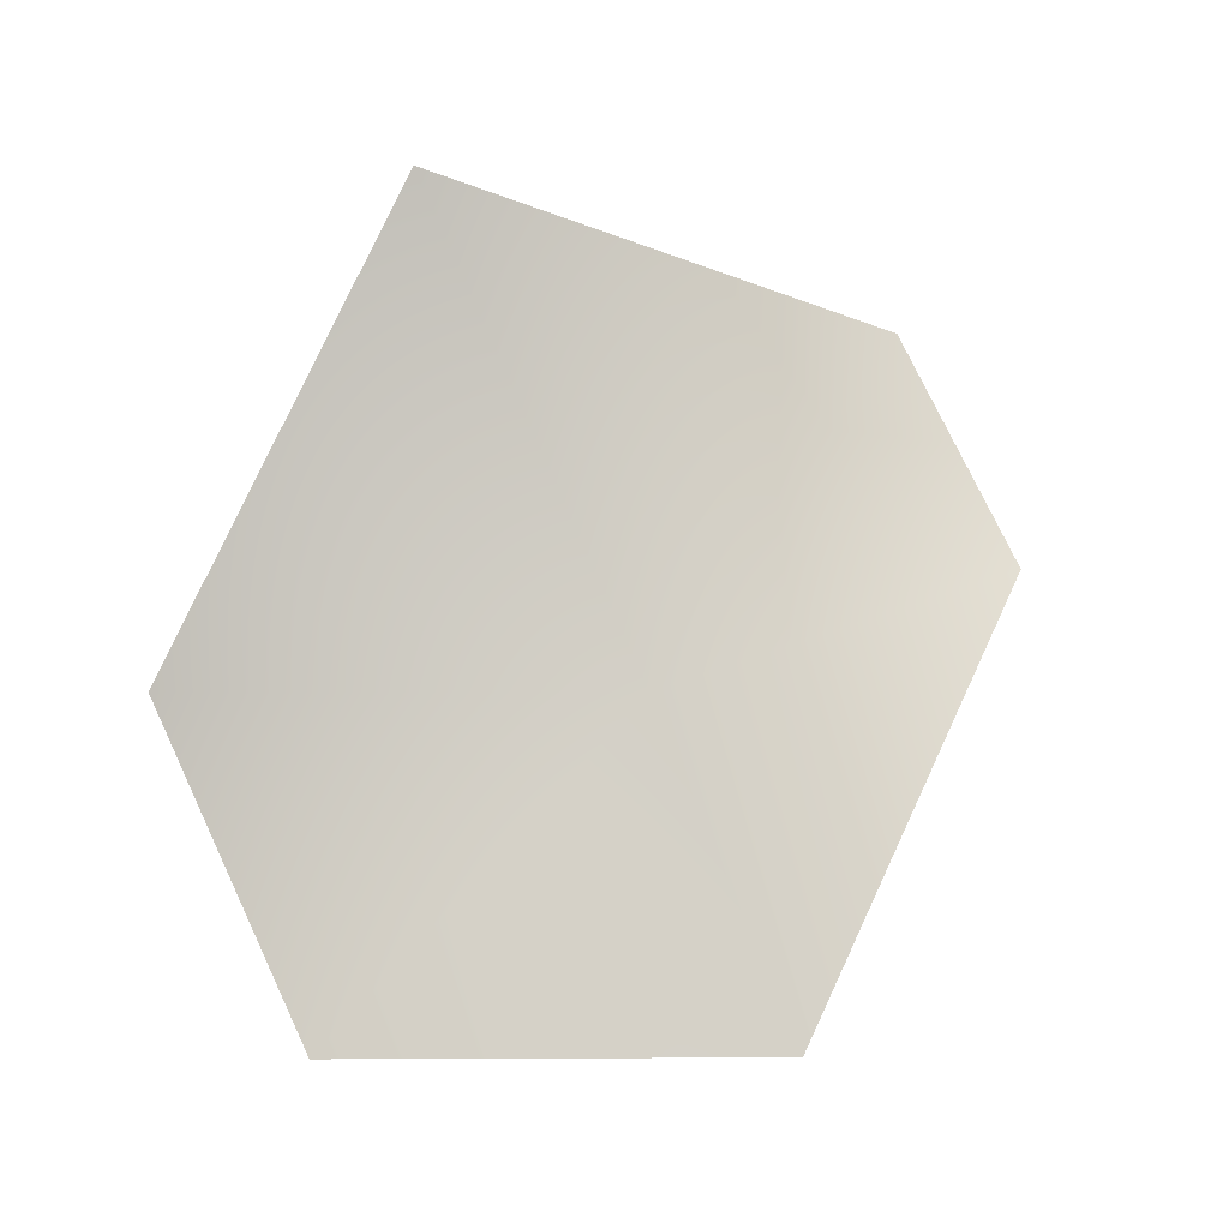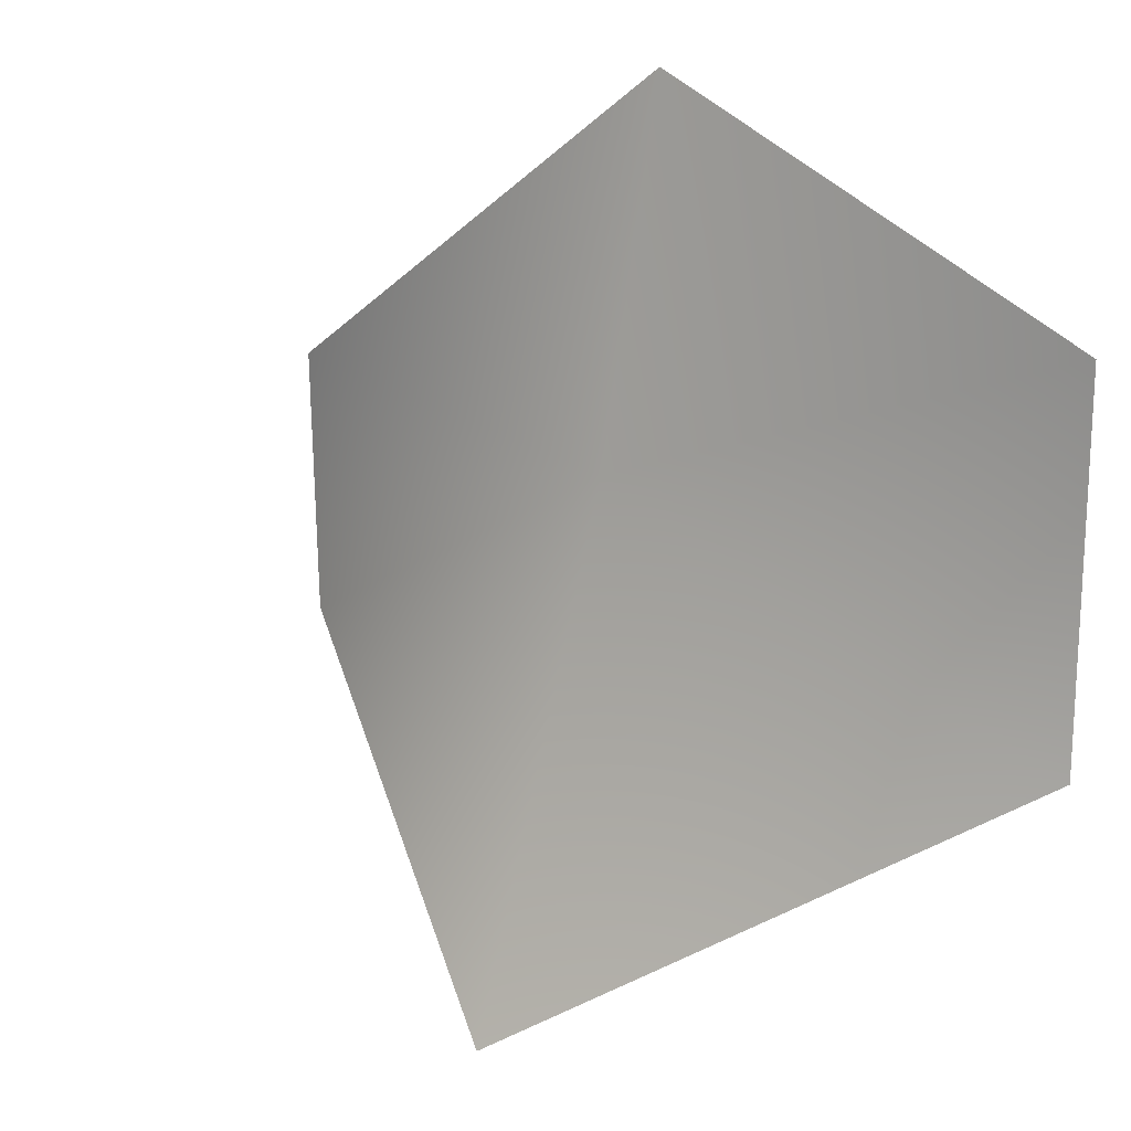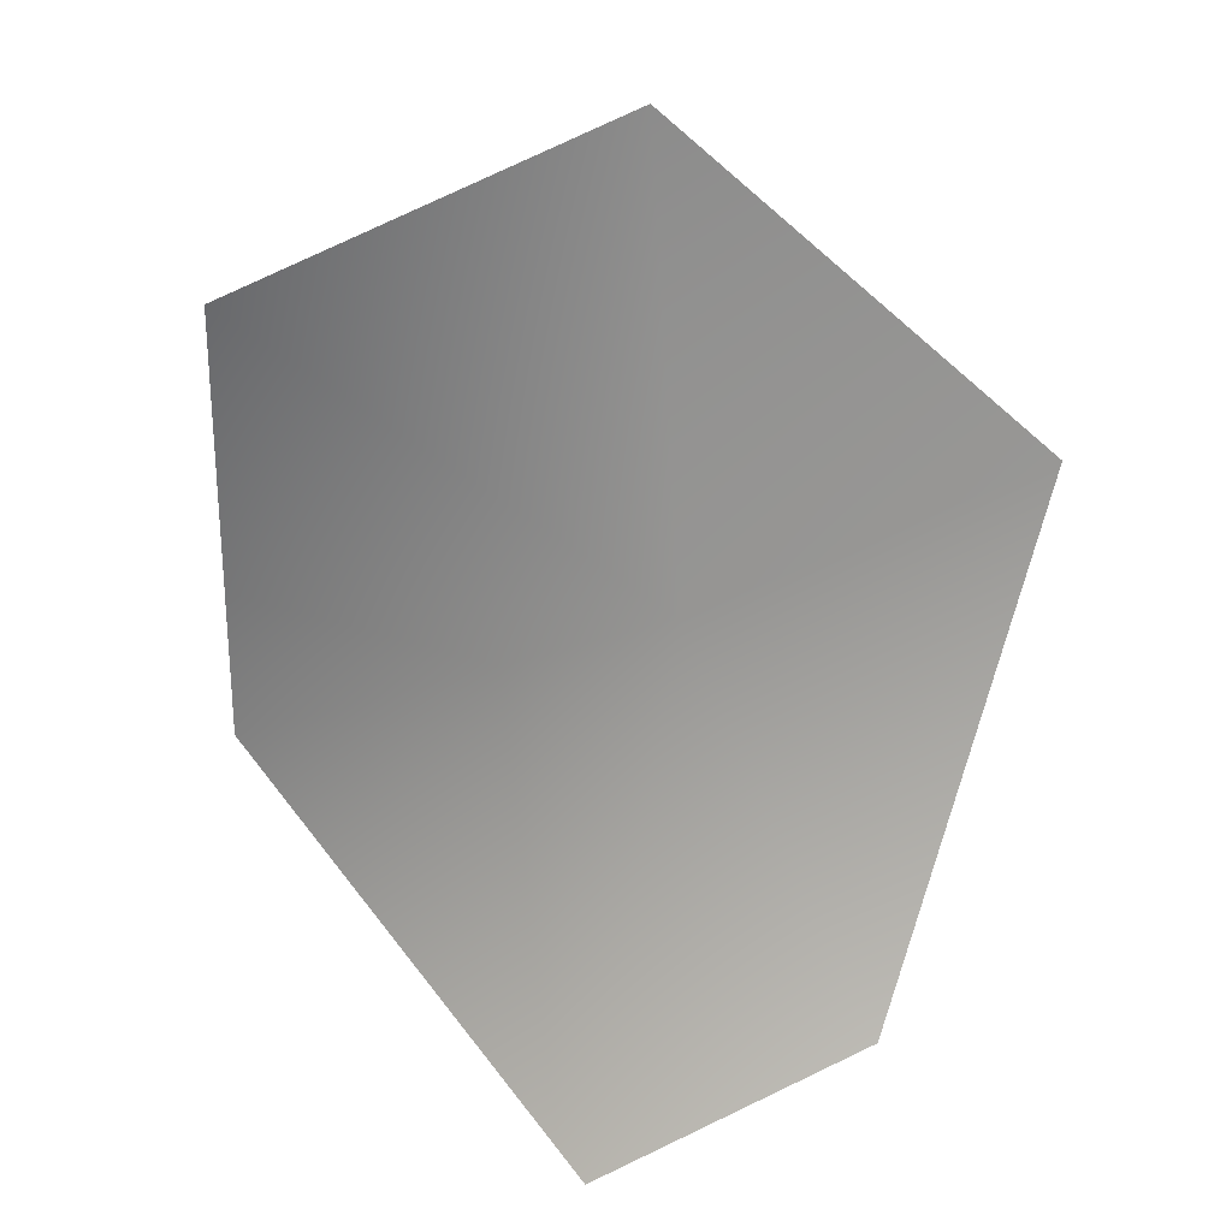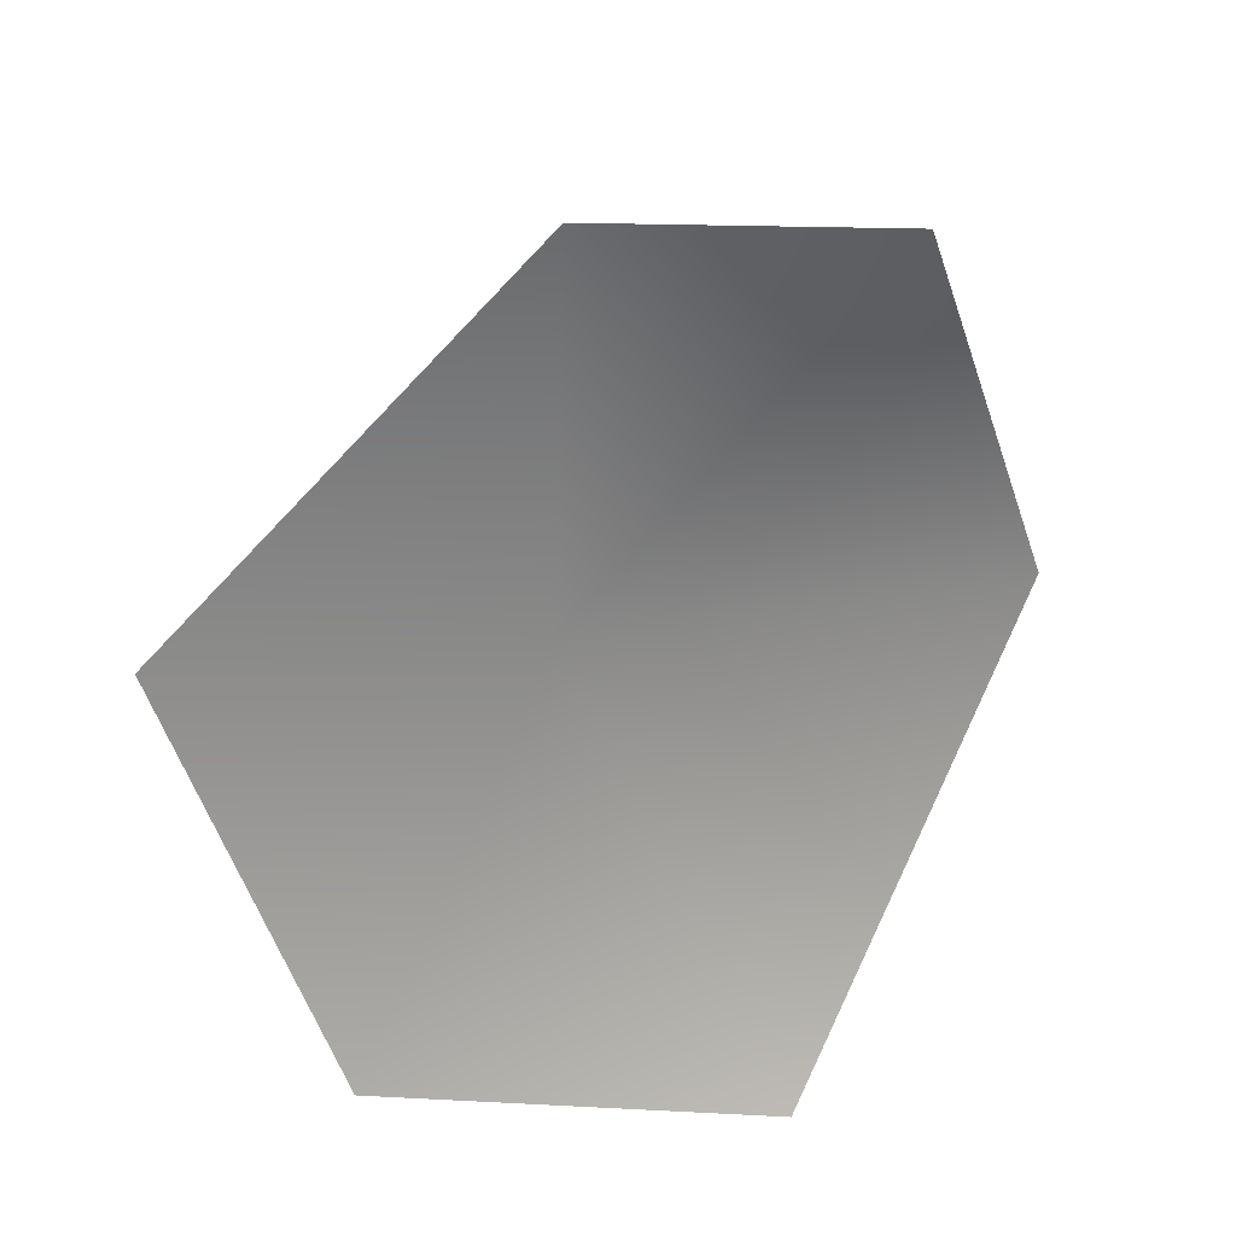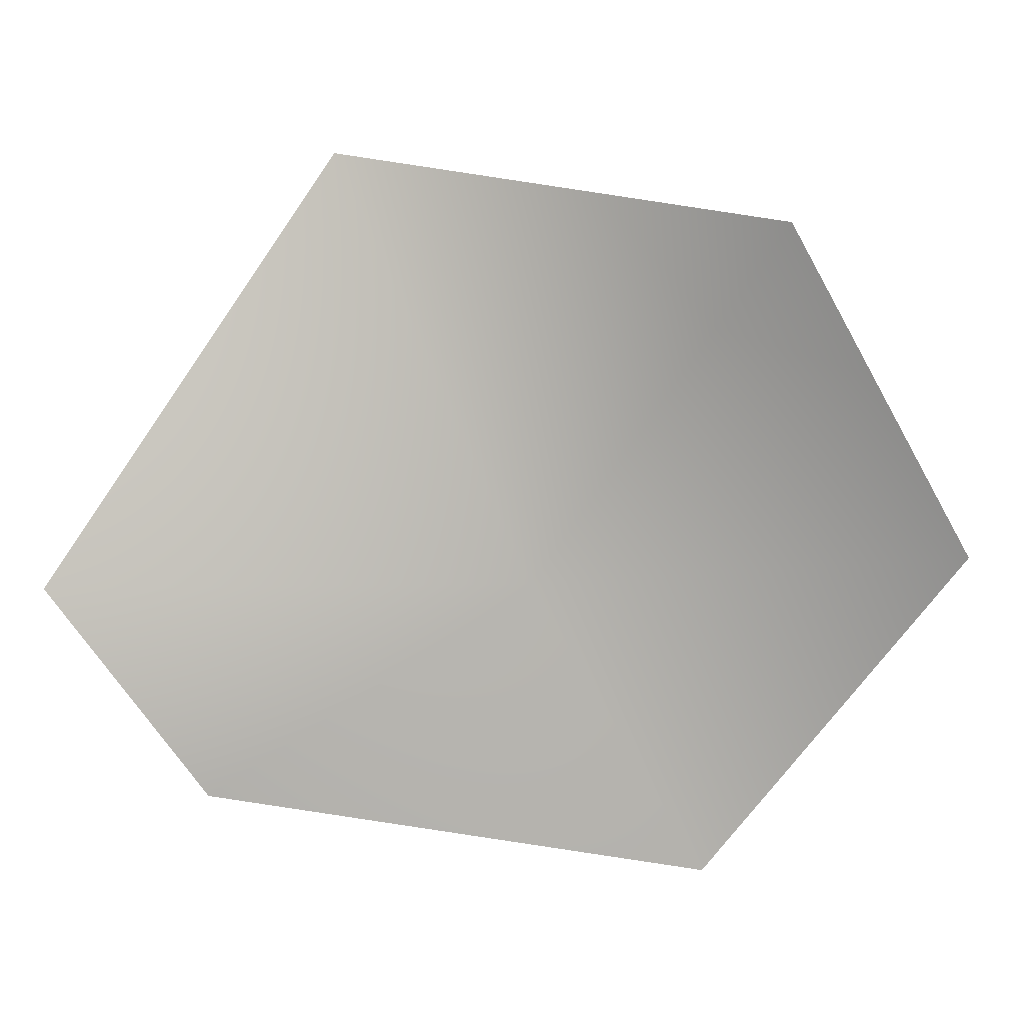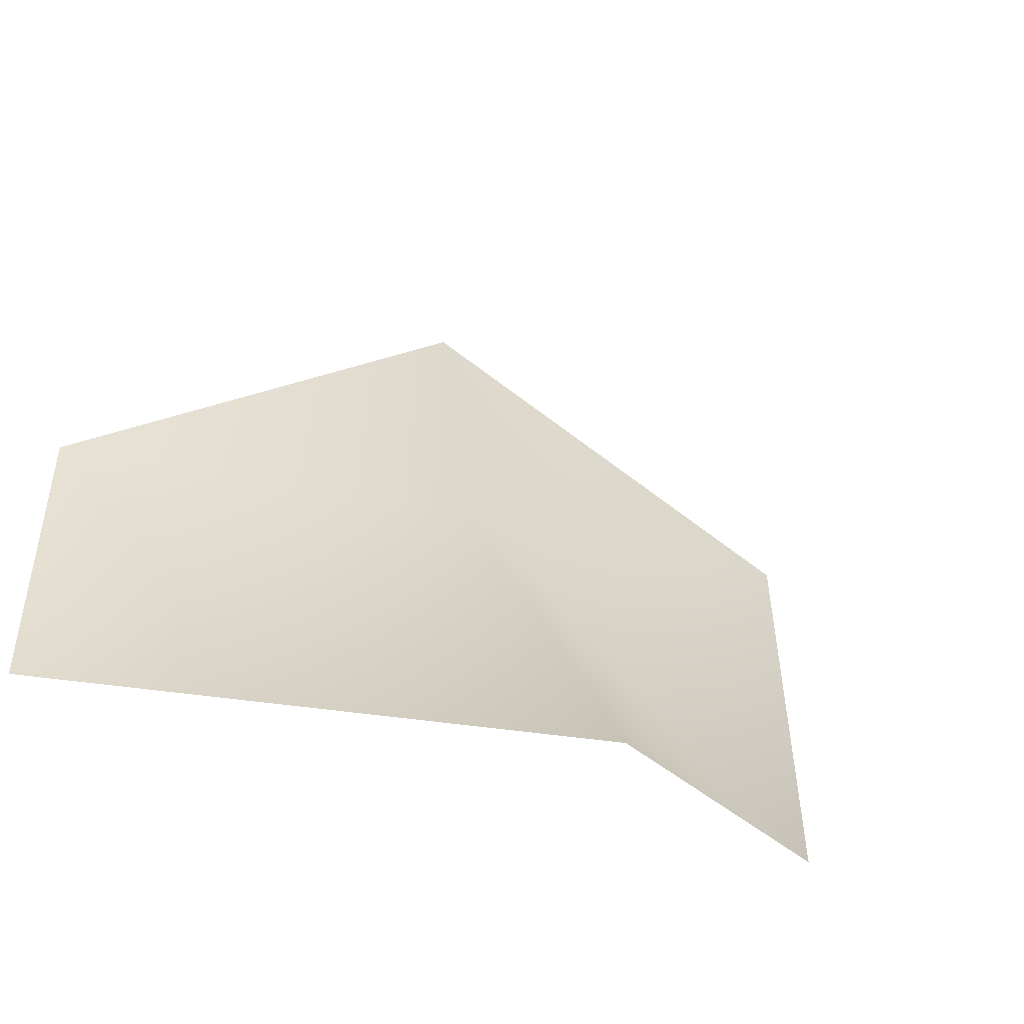
<metadata>
{"format":"obj","ext":"obj","renderer":"f3d","projection":"perspective","resolution":1024,"background":"white","views":[{"elev":67.6,"azim":-23.6,"up":"+Y"},{"elev":26.4,"azim":-146.5,"up":"+Z"},{"elev":-76.7,"azim":-64.1,"up":"+Y"},{"elev":-65.4,"azim":88.3,"up":"+Y"},{"elev":-68.8,"azim":-148.6,"up":"+Y"},{"elev":-44.7,"azim":154.2,"up":"+Z"}]}
</metadata>
<code>
o Cube.005
v -0.1445 1.893 -2.568
v 2.303 -0.01981 -1.586
v 2.27 0.0213 0.02816
v 0.01182 0.03087 2.008
v -2.301 -0.04074 0.9902
v -2.379 -0.02678 -1.236
v 0.02054 0.5153 0.03693
f 1 7 2
f 2 7 3
f 3 7 4
f 4 7 5
f 5 7 6
f 6 7 1

</code>
